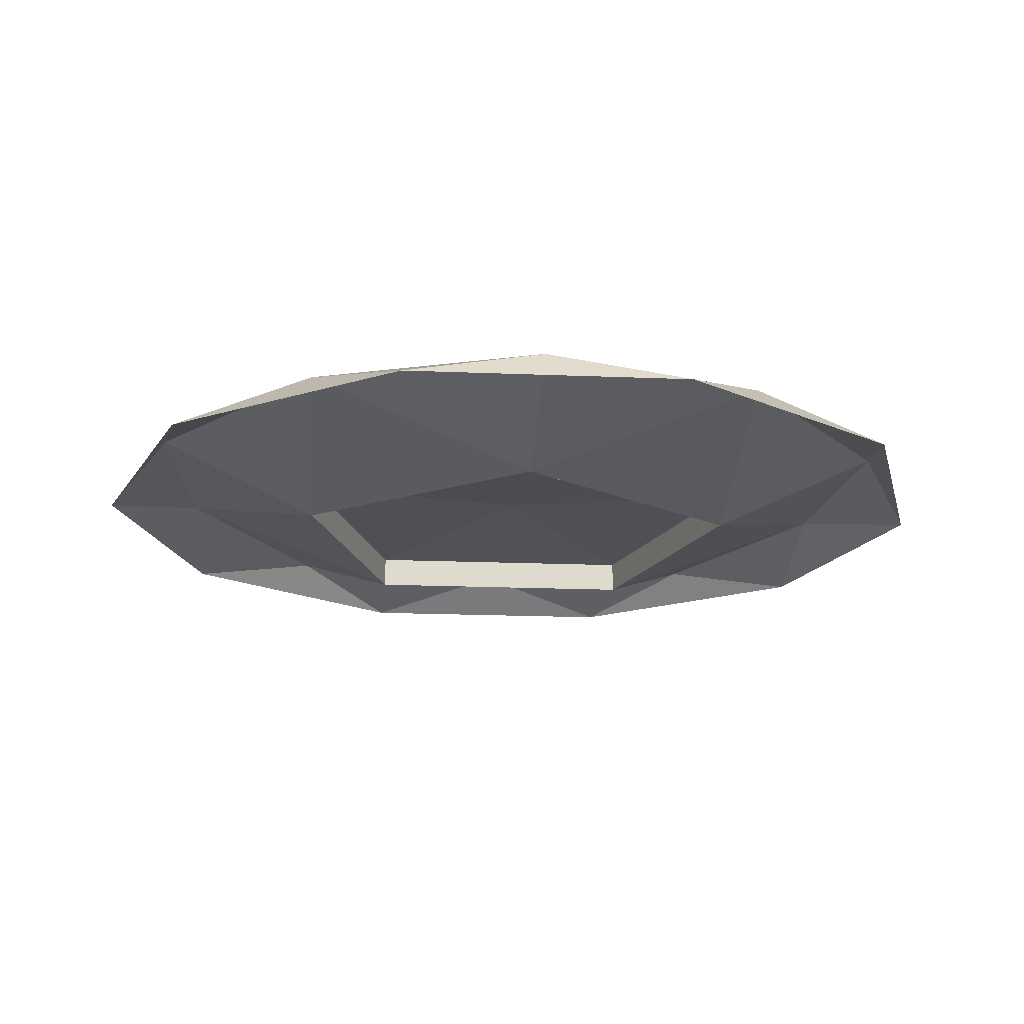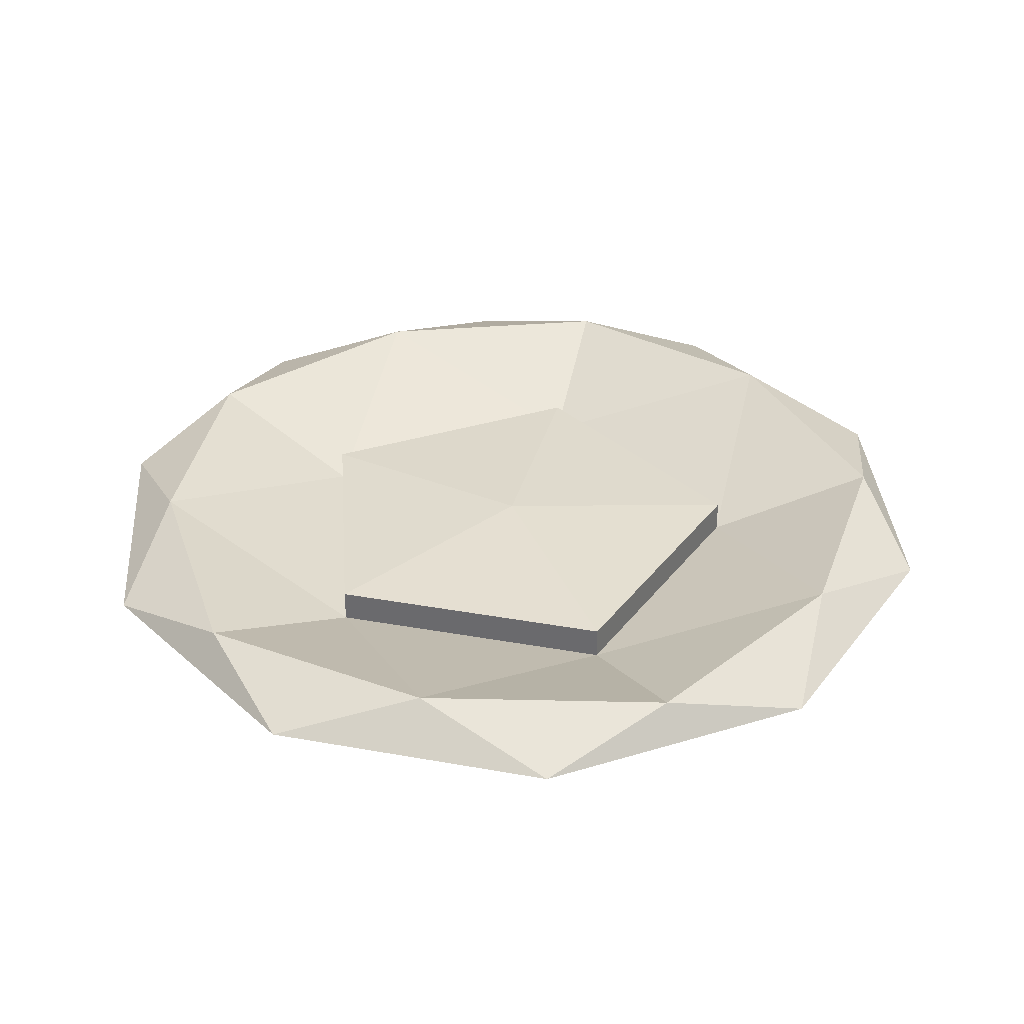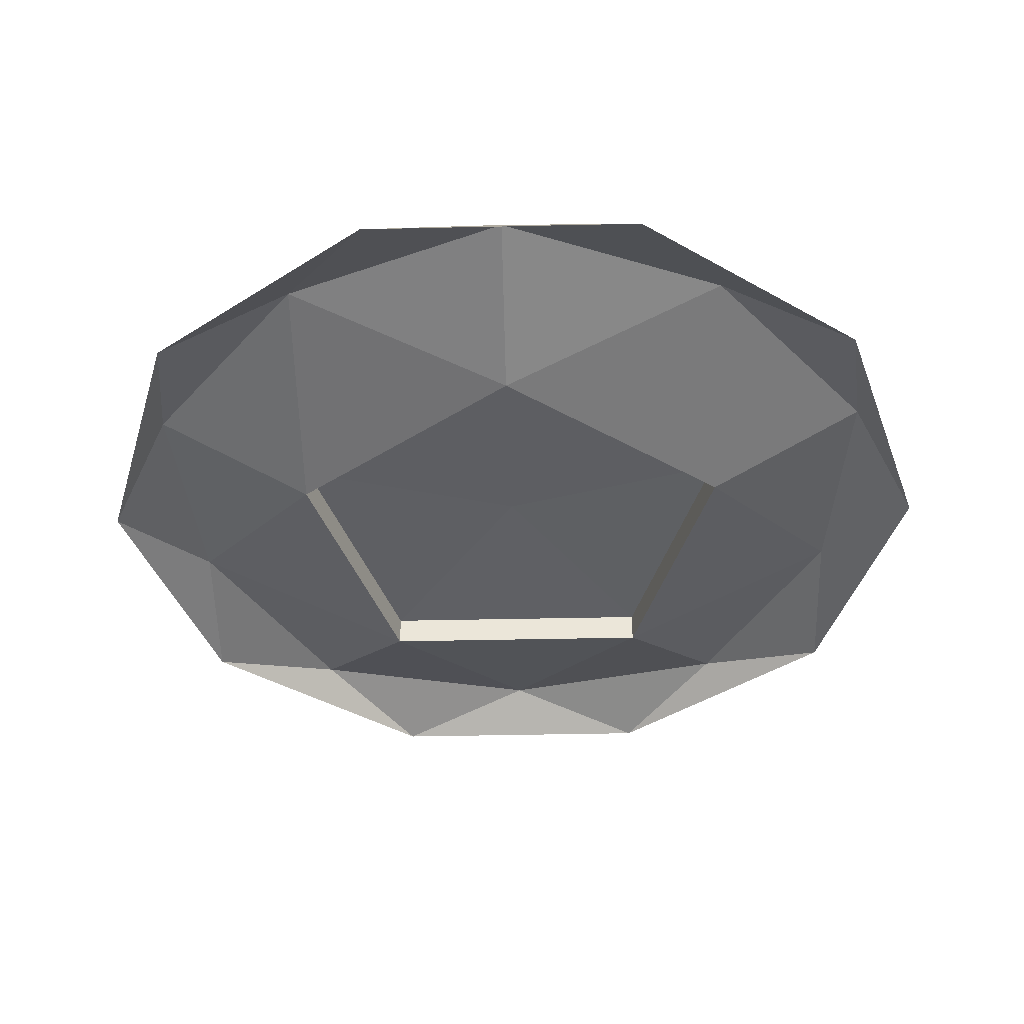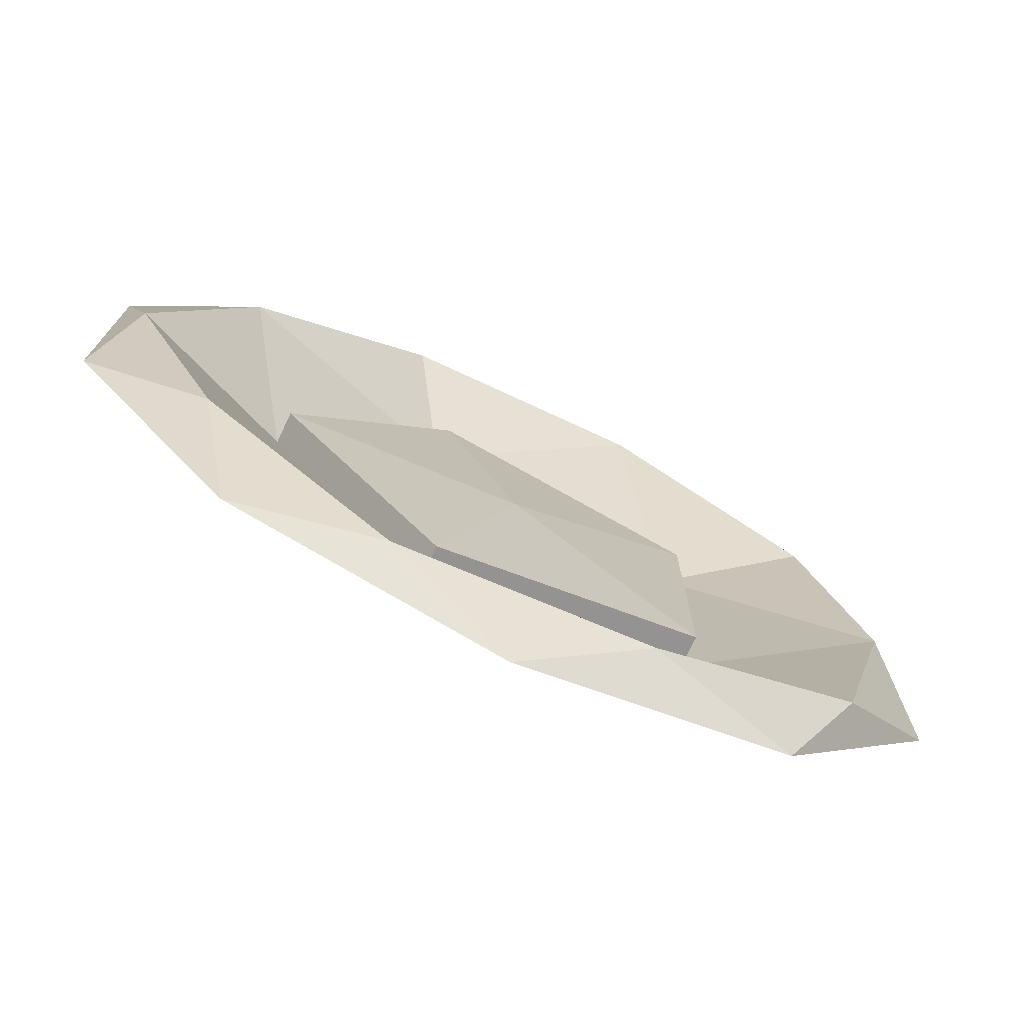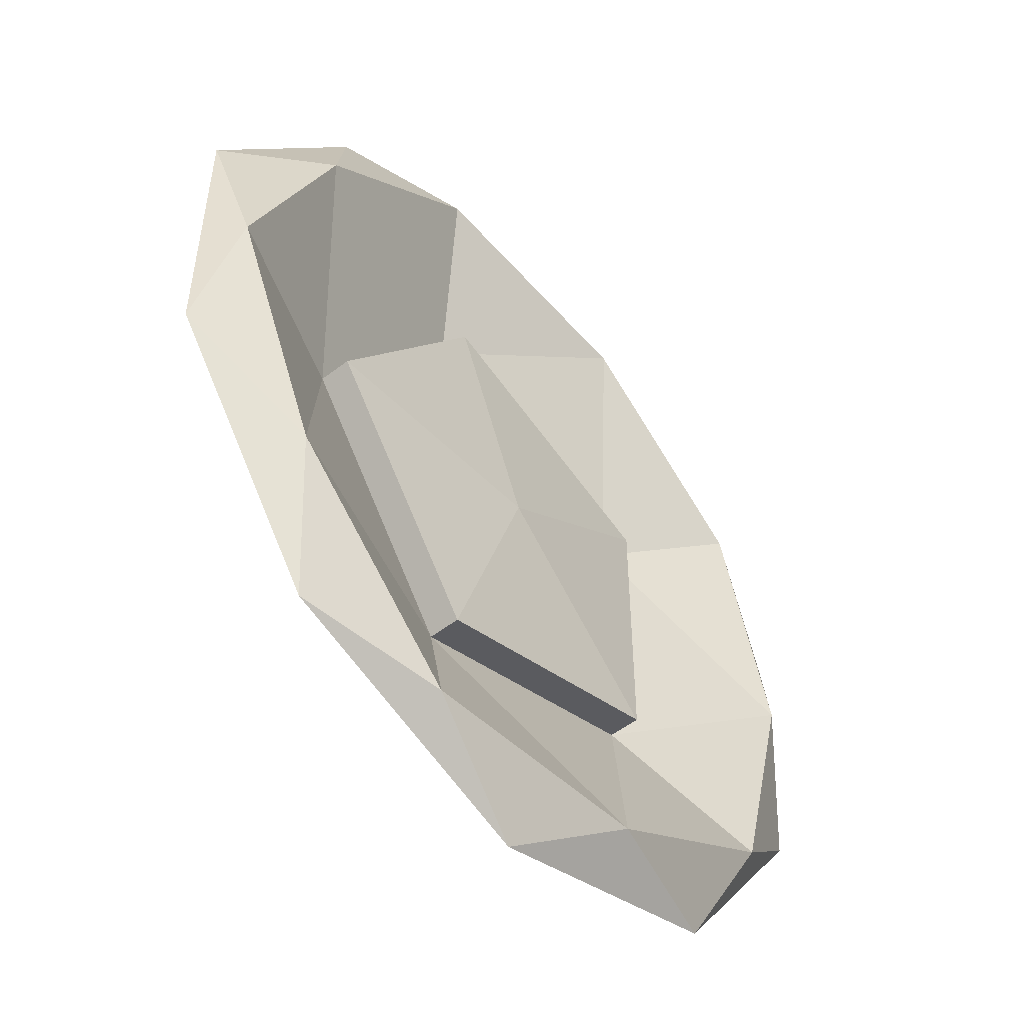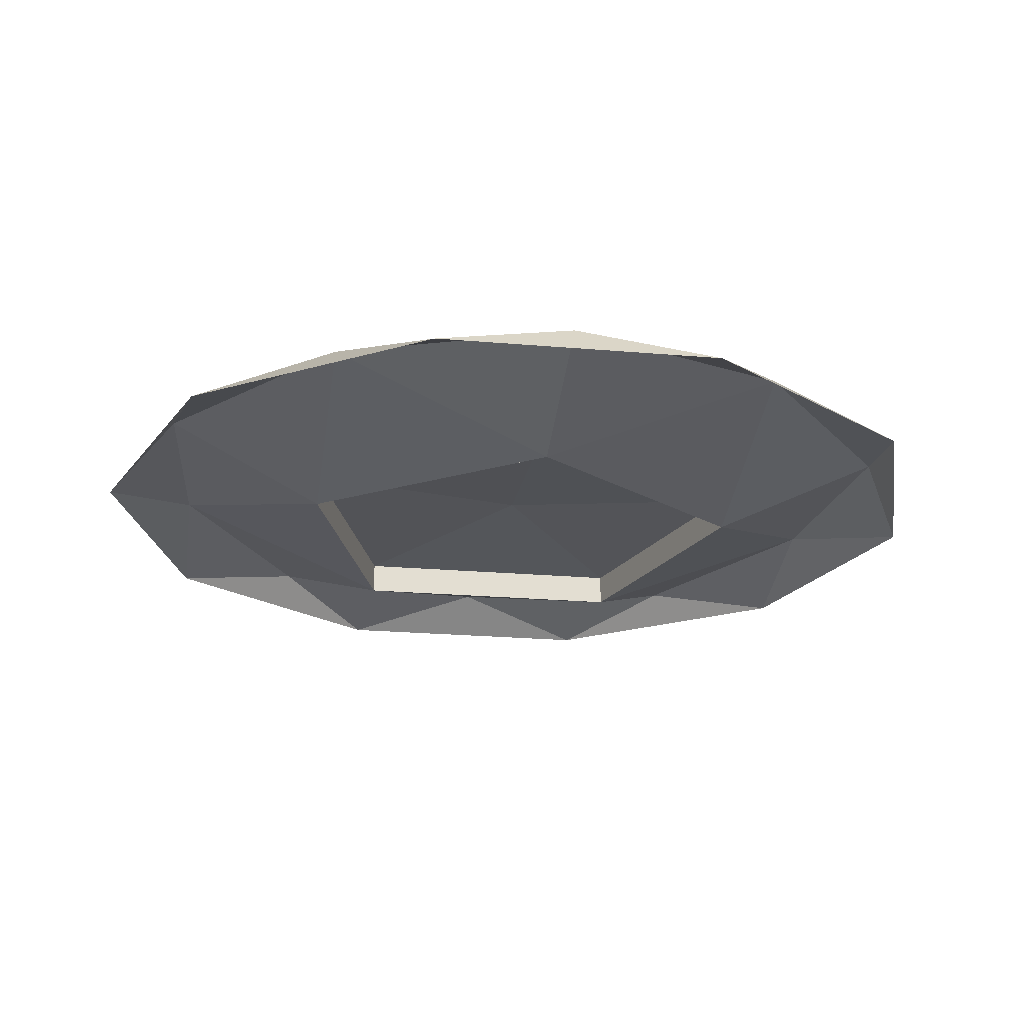
<metadata>
{"format":"obj","ext":"obj","renderer":"f3d","projection":"perspective","resolution":1024,"background":"white","views":[{"elev":-18.2,"azim":157.4,"up":"+Y"},{"elev":34.5,"azim":139.7,"up":"+Y"},{"elev":-41.6,"azim":163.5,"up":"+Y"},{"elev":-74.9,"azim":154.7,"up":"+Z"},{"elev":-51.8,"azim":130.1,"up":"+Z"},{"elev":-22.1,"azim":9.3,"up":"+Y"}]}
</metadata>
<code>
o Icosphere
v 0.09609 0.02476 0.2957
v -0.2516 0.02476 0.1828
v -0.2516 0.02476 -0.1828
v 0.09609 0.02476 -0.2957
v 0.311 0.02476 0
v 0.1828 0.001231 0
v 0.3306 0 0.1074
v 0.3306 0 -0.1074
v 0 0 0.3477
v 0.2044 0 0.2813
v -0.3306 0 0.1074
v -0.2044 0 0.2813
v -0.2044 0 -0.2813
v -0.3306 0 -0.1074
v 0.2044 0 -0.2813
v 0 0 -0.3477
v 0.2393 0.02911 0.1738
v -0.09139 0.02911 0.2813
v -0.2957 0.02911 0
v -0.09139 0.02911 -0.2813
v 0.2393 0.02911 -0.1738
v 0.05648 -0.02309 0.1738
v 0.1828 -0.02309 0
v -0.1479 -0.02309 0.1074
v -0.1479 -0.02309 -0.1074
v 0.05648 -0.02309 -0.1738
v 0.1828 -0.02309 0
v 0.1828 0.001231 0
v 0.05648 -0.02309 0.1738
v -0.1479 -0.02309 0.1074
v -0.1479 -0.02309 -0.1074
v 0.05648 -0.02309 -0.1738
v 0 0.009501 0
v 0.05648 0.001232 0.1738
v -0.1479 0.001231 0.1074
v -0.1479 0.001231 -0.1074
v 0.05648 0.001232 -0.1738
v 0 0.009501 0
v 0.05648 0.001232 0.1738
v -0.1479 0.001231 0.1074
v -0.1479 0.001231 -0.1074
v 0.05648 0.001232 -0.1738
f 1 17 22
f 2 18 24
f 3 19 25
f 4 20 26
f 5 21 23
f 22 23 27 29
f 23 21 26
f 21 4 26
f 26 25 31 32
f 26 20 25
f 20 3 25
f 24 22 29 30
f 25 19 24
f 19 2 24
f 23 26 32 27
f 24 18 22
f 18 1 22
f 25 24 30 31
f 22 17 23
f 17 5 23
f 8 21 5
f 8 15 21
f 15 4 21
f 16 20 4
f 16 13 20
f 13 3 20
f 14 19 3
f 14 11 19
f 11 2 19
f 12 18 2
f 12 9 18
f 9 1 18
f 10 17 1
f 10 7 17
f 7 5 17
f 15 16 4
f 13 14 3
f 11 12 2
f 9 10 1
f 7 8 5
f 32 31 36 37
f 30 29 34 35
f 27 32 37 6
f 31 30 35 36
f 29 27 6 34
f 6 37 33
f 33 37 42 38
f 37 36 41 42
f 35 34 33
f 33 34 39 38
f 42 41 38
f 41 40 38
f 39 28 38
f 35 33 38 40
f 6 33 38 28
f 34 6 28 39
f 36 35 40 41

</code>
